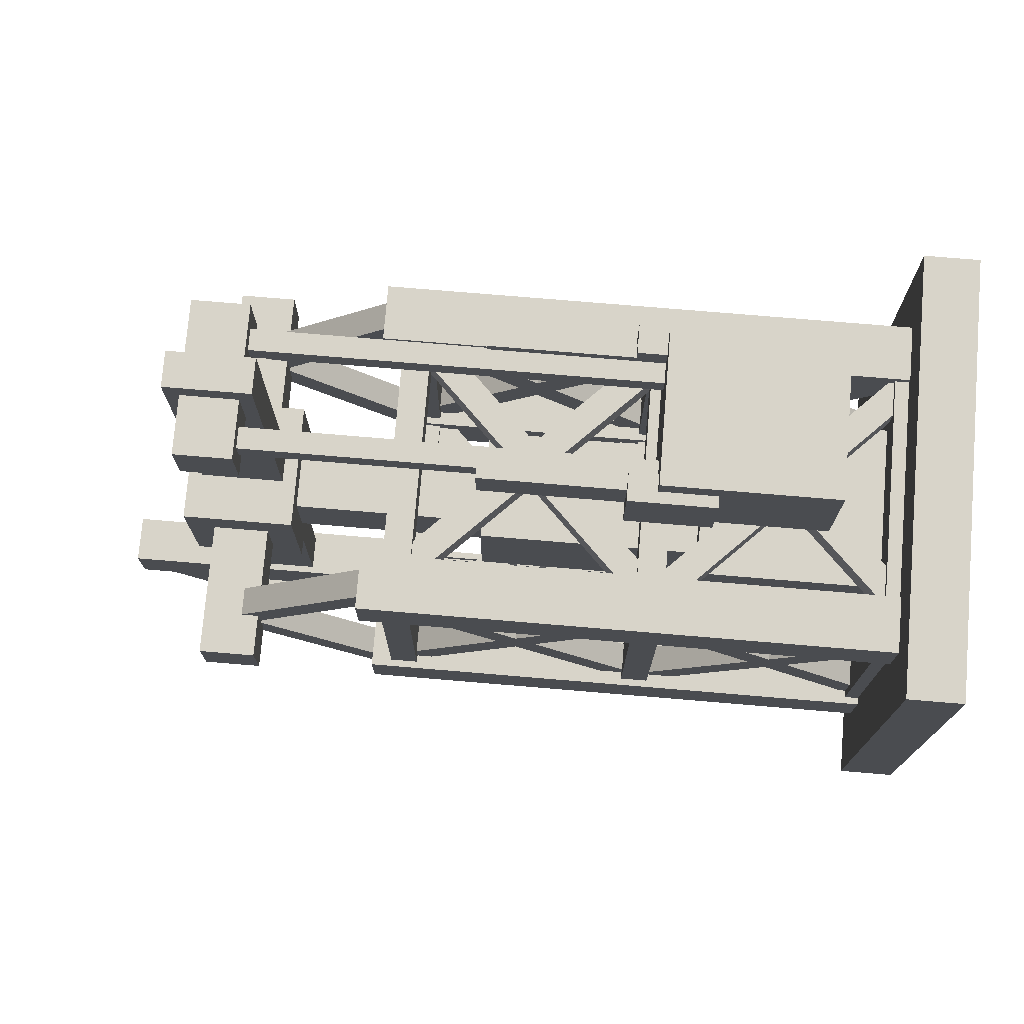
<metadata>
{"format":"obj","ext":"obj","renderer":"f3d","projection":"perspective","resolution":1024,"background":"white","views":[{"elev":75.0,"azim":-85.2,"up":"+Z"}]}
</metadata>
<code>
o cube
v 0.5 -0.375 0.5
v 0.5 -0.375 -0.5
v 0.5 -0.5 0.5
v 0.5 -0.5 -0.5
v -0.5 -0.375 -0.5
v -0.5 -0.375 0.5
v -0.5 -0.5 -0.5
v -0.5 -0.5 0.5
f 4 7 5 2
f 3 4 2 1
f 8 3 1 6
f 7 8 6 5
f 6 1 2 5
f 7 4 3 8
o cube
v 0.1875 0.0625 0.1875
v 0.1875 0.0625 -0.1875
v 0.1875 -0.375 0.1875
v 0.1875 -0.375 -0.1875
v -0.1875 0.0625 -0.1875
v -0.1875 0.0625 0.1875
v -0.1875 -0.375 -0.1875
v -0.1875 -0.375 0.1875
f 12 15 13 10
f 11 12 10 9
f 16 11 9 14
f 15 16 14 13
f 14 9 10 13
f 15 12 11 16
o cube
v 0.375 0.8125 -0.25
v 0.375 0.8125 -0.375
v 0.375 -0.375 -0.25
v 0.375 -0.375 -0.375
v 0.25 0.8125 -0.375
v 0.25 0.8125 -0.25
v 0.25 -0.375 -0.375
v 0.25 -0.375 -0.25
f 20 23 21 18
f 19 20 18 17
f 24 19 17 22
f 23 24 22 21
f 22 17 18 21
f 23 20 19 24
o cube
v -0.25 0.8125 -0.25
v -0.25 0.8125 -0.375
v -0.25 -0.375 -0.25
v -0.25 -0.375 -0.375
v -0.375 0.8125 -0.375
v -0.375 0.8125 -0.25
v -0.375 -0.375 -0.375
v -0.375 -0.375 -0.25
f 28 31 29 26
f 27 28 26 25
f 32 27 25 30
f 31 32 30 29
f 30 25 26 29
f 31 28 27 32
o cube
v -0.25 0.8125 0.375
v -0.25 0.8125 0.25
v -0.25 -0.375 0.375
v -0.25 -0.375 0.25
v -0.375 0.8125 0.25
v -0.375 0.8125 0.375
v -0.375 -0.375 0.25
v -0.375 -0.375 0.375
f 36 39 37 34
f 35 36 34 33
f 40 35 33 38
f 39 40 38 37
f 38 33 34 37
f 39 36 35 40
o cube
v -0.2812 0.1623 0.3315
v -0.2812 0.2065 0.2873
v -0.2812 -0.4565 -0.2873
v -0.2812 -0.4123 -0.3315
v -0.3438 0.2065 0.2873
v -0.3438 0.1623 0.3315
v -0.3438 -0.4123 -0.3315
v -0.3438 -0.4565 -0.2873
f 44 47 45 42
f 43 44 42 41
f 48 43 41 46
f 47 48 46 45
f 46 41 42 45
f 47 44 43 48
o cube
v -0.2812 0.2065 -0.2873
v -0.2812 0.1623 -0.3315
v -0.2812 -0.4123 0.3315
v -0.2812 -0.4565 0.2873
v -0.3438 0.1623 -0.3315
v -0.3438 0.2065 -0.2873
v -0.3438 -0.4565 0.2873
v -0.3438 -0.4123 0.3315
f 52 55 53 50
f 51 52 50 49
f 56 51 49 54
f 55 56 54 53
f 54 49 50 53
f 55 52 51 56
o cube
v -0.2812 0.7498 0.3315
v -0.2812 0.794 0.2873
v -0.2812 0.131 -0.2873
v -0.2812 0.1752 -0.3315
v -0.3438 0.794 0.2873
v -0.3438 0.7498 0.3315
v -0.3438 0.1752 -0.3315
v -0.3438 0.131 -0.2873
f 60 63 61 58
f 59 60 58 57
f 64 59 57 62
f 63 64 62 61
f 62 57 58 61
f 63 60 59 64
o cube
v -0.2812 0.794 -0.2873
v -0.2812 0.7498 -0.3315
v -0.2812 0.1752 0.3315
v -0.2812 0.131 0.2873
v -0.3438 0.7498 -0.3315
v -0.3438 0.794 -0.2873
v -0.3438 0.131 0.2873
v -0.3438 0.1752 0.3315
f 68 71 69 66
f 67 68 66 65
f 72 67 65 70
f 71 72 70 69
f 70 65 66 69
f 71 68 67 72
o cube
v -0.2656 -0.3438 0.25
v -0.2656 -0.3438 -0.25
v -0.2656 -0.4062 0.25
v -0.2656 -0.4062 -0.25
v -0.3594 -0.3438 -0.25
v -0.3594 -0.3438 0.25
v -0.3594 -0.4062 -0.25
v -0.3594 -0.4062 0.25
f 76 79 77 74
f 75 76 74 73
f 80 75 73 78
f 79 80 78 77
f 78 73 74 77
f 79 76 75 80
o cube
v -0.2656 0.2031 0.25
v -0.2656 0.2031 -0.25
v -0.2656 0.1406 0.25
v -0.2656 0.1406 -0.25
v -0.3594 0.2031 -0.25
v -0.3594 0.2031 0.25
v -0.3594 0.1406 -0.25
v -0.3594 0.1406 0.25
f 84 87 85 82
f 83 84 82 81
f 88 83 81 86
f 87 88 86 85
f 86 81 82 85
f 87 84 83 88
o cube
v -0.2656 0.7656 0.25
v -0.2656 0.7656 -0.25
v -0.2656 0.7031 0.25
v -0.2656 0.7031 -0.25
v -0.3594 0.7656 -0.25
v -0.3594 0.7656 0.25
v -0.3594 0.7031 -0.25
v -0.3594 0.7031 0.25
f 92 95 93 90
f 91 92 90 89
f 96 91 89 94
f 95 96 94 93
f 94 89 90 93
f 95 92 91 96
o cube
v 0.25 -0.3438 -0.2656
v 0.25 -0.3438 -0.3594
v 0.25 -0.4062 -0.2656
v 0.25 -0.4062 -0.3594
v -0.25 -0.3438 -0.3594
v -0.25 -0.3438 -0.2656
v -0.25 -0.4062 -0.3594
v -0.25 -0.4062 -0.2656
f 100 103 101 98
f 99 100 98 97
f 104 99 97 102
f 103 104 102 101
f 102 97 98 101
f 103 100 99 104
o cube
v -0.2873 0.2065 -0.2812
v -0.2873 0.2065 -0.3438
v 0.3315 -0.4123 -0.2812
v 0.3315 -0.4123 -0.3438
v -0.3315 0.1623 -0.3438
v -0.3315 0.1623 -0.2812
v 0.2873 -0.4565 -0.3438
v 0.2873 -0.4565 -0.2812
f 108 111 109 106
f 107 108 106 105
f 112 107 105 110
f 111 112 110 109
f 110 105 106 109
f 111 108 107 112
o cube
v 0.3315 0.1623 -0.2812
v 0.3315 0.1623 -0.3438
v -0.2873 -0.4565 -0.2812
v -0.2873 -0.4565 -0.3438
v 0.2873 0.2065 -0.3438
v 0.2873 0.2065 -0.2812
v -0.3315 -0.4123 -0.3438
v -0.3315 -0.4123 -0.2812
f 116 119 117 114
f 115 116 114 113
f 120 115 113 118
f 119 120 118 117
f 118 113 114 117
f 119 116 115 120
o cube
v 0.25 0.2031 -0.2656
v 0.25 0.2031 -0.3594
v 0.25 0.1406 -0.2656
v 0.25 0.1406 -0.3594
v -0.25 0.2031 -0.3594
v -0.25 0.2031 -0.2656
v -0.25 0.1406 -0.3594
v -0.25 0.1406 -0.2656
f 124 127 125 122
f 123 124 122 121
f 128 123 121 126
f 127 128 126 125
f 126 121 122 125
f 127 124 123 128
o cube
v 0.3315 0.7404 -0.2812
v 0.3315 0.7404 -0.3438
v -0.2873 0.1217 -0.2812
v -0.2873 0.1217 -0.3438
v 0.2873 0.7846 -0.3438
v 0.2873 0.7846 -0.2812
v -0.3315 0.1659 -0.3438
v -0.3315 0.1659 -0.2812
f 132 135 133 130
f 131 132 130 129
f 136 131 129 134
f 135 136 134 133
f 134 129 130 133
f 135 132 131 136
o cube
v -0.2873 0.7846 -0.2812
v -0.2873 0.7846 -0.3438
v 0.3315 0.1659 -0.2812
v 0.3315 0.1659 -0.3438
v -0.3315 0.7404 -0.3438
v -0.3315 0.7404 -0.2812
v 0.2873 0.1217 -0.3438
v 0.2873 0.1217 -0.2812
f 140 143 141 138
f 139 140 138 137
f 144 139 137 142
f 143 144 142 141
f 142 137 138 141
f 143 140 139 144
o cube
v 0.25 0.7656 -0.2656
v 0.25 0.7656 -0.3594
v 0.25 0.7031 -0.2656
v 0.25 0.7031 -0.3594
v -0.25 0.7656 -0.3594
v -0.25 0.7656 -0.2656
v -0.25 0.7031 -0.3594
v -0.25 0.7031 -0.2656
f 148 151 149 146
f 147 148 146 145
f 152 147 145 150
f 151 152 150 149
f 150 145 146 149
f 151 148 147 152
o cube
v -0.2812 1.119 0.04419
v -0.2812 1.075 3.469e-18
v -0.2812 0.7983 0.3646
v -0.2812 0.7541 0.3204
v -0.3438 1.075 3.469e-18
v -0.3438 1.119 0.04419
v -0.3438 0.7541 0.3204
v -0.3438 0.7983 0.3646
f 156 159 157 154
f 155 156 154 153
f 160 155 153 158
f 159 160 158 157
f 158 153 154 157
f 159 156 155 160
o cube
v -0.2812 1.075 -3.469e-18
v -0.2812 1.119 -0.04419
v -0.2812 0.7541 -0.3204
v -0.2812 0.7983 -0.3646
v -0.3438 1.119 -0.04419
v -0.3438 1.075 -3.469e-18
v -0.3438 0.7983 -0.3646
v -0.3438 0.7541 -0.3204
f 164 167 165 162
f 163 164 162 161
f 168 163 161 166
f 167 168 166 165
f 166 161 162 165
f 167 164 163 168
o cube
v 0.4375 1.188 0.0625
v 0.4375 1.188 -0.0625
v 0.4375 1.062 0.0625
v 0.4375 1.062 -0.0625
v -0.4375 1.188 -0.0625
v -0.4375 1.188 0.0625
v -0.4375 1.062 -0.0625
v -0.4375 1.062 0.0625
f 172 175 173 170
f 171 172 170 169
f 176 171 169 174
f 175 176 174 173
f 174 169 170 173
f 175 172 171 176
o cube
v 0.125 0.5625 0.125
v 0.125 0.5625 -0.125
v 0.125 0.0625 0.125
v 0.125 0.0625 -0.125
v -0.125 0.5625 -0.125
v -0.125 0.5625 0.125
v -0.125 0.0625 -0.125
v -0.125 0.0625 0.125
f 180 183 181 178
f 179 180 178 177
f 184 179 177 182
f 183 184 182 181
f 182 177 178 181
f 183 180 179 184
o cube
v 0.07812 1.062 0.07812
v 0.07812 1.062 -0.07812
v 0.07812 0.5625 0.07812
v 0.07812 0.5625 -0.07812
v -0.07812 1.062 -0.07812
v -0.07812 1.062 0.07812
v -0.07812 0.5625 -0.07812
v -0.07812 0.5625 0.07812
f 188 191 189 186
f 187 188 186 185
f 192 187 185 190
f 191 192 190 189
f 190 185 186 189
f 191 188 187 192
o cube
v 0.1406 1.25 0.1406
v 0.1406 1.25 -0.1406
v 0.1406 1 0.1406
v 0.1406 1 -0.1406
v -0.1406 1.25 -0.1406
v -0.1406 1.25 0.1406
v -0.1406 1 -0.1406
v -0.1406 1 0.1406
f 196 199 197 194
f 195 196 194 193
f 200 195 193 198
f 199 200 198 197
f 198 193 194 197
f 199 196 195 200
o cube
v 0.04063 1.219 0.7969
v 0.04063 1.219 -0.7031
v 0.04063 1.031 0.7969
v 0.04063 1.031 -0.7031
v -0.0375 1.219 -0.7031
v -0.0375 1.219 0.7969
v -0.0375 1.031 -0.7031
v -0.0375 1.031 0.7969
f 204 207 205 202
f 203 204 202 201
f 208 203 201 206
f 207 208 206 205
f 206 201 202 205
f 207 204 203 208
o cube
v 0.05625 1.5 -0.7031
v 0.05625 1.5 -0.8281
v 0.05625 0.7188 -0.7031
v 0.05625 0.7188 -0.8281
v -0.05312 1.5 -0.8281
v -0.05312 1.5 -0.7031
v -0.05312 0.7188 -0.8281
v -0.05312 0.7188 -0.7031
f 212 215 213 210
f 211 212 210 209
f 216 211 209 214
f 215 216 214 213
f 214 209 210 213
f 215 212 211 216
o cube
v 0.04063 1.412 -0.7397
v 0.04063 1.5 -0.8281
v 0.04063 1.213 -0.9386
v 0.04063 1.301 -1.027
v -0.0375 1.5 -0.8281
v -0.0375 1.412 -0.7397
v -0.0375 1.301 -1.027
v -0.0375 1.213 -0.9386
f 220 223 221 218
f 219 220 218 217
f 224 219 217 222
f 223 224 222 221
f 222 217 218 221
f 223 220 219 224
o cube
v 0.04063 1.006 -0.9386
v 0.04063 0.9176 -1.027
v 0.04063 0.8071 -0.7397
v 0.04063 0.7187 -0.8281
v -0.0375 0.9176 -1.027
v -0.0375 1.006 -0.9386
v -0.0375 0.7187 -0.8281
v -0.0375 0.8071 -0.7397
f 228 231 229 226
f 227 228 226 225
f 232 227 225 230
f 231 232 230 229
f 230 225 226 229
f 231 228 227 232
o cube
v 0.05625 1.312 -0.9375
v 0.05625 1.312 -1.031
v 0.05625 0.9062 -0.9375
v 0.05625 0.9062 -1.031
v -0.05312 1.312 -1.031
v -0.05312 1.312 -0.9375
v -0.05312 0.9062 -1.031
v -0.05312 0.9062 -0.9375
f 236 239 237 234
f 235 236 234 233
f 240 235 233 238
f 239 240 238 237
f 238 233 234 237
f 239 236 235 240
o cube
v 0.1719 1.188 0.75
v 0.1719 1.188 0.625
v 0.1719 1.062 0.75
v 0.1719 1.062 0.625
v -0.1656 1.188 0.625
v -0.1656 1.188 0.75
v -0.1656 1.062 0.625
v -0.1656 1.062 0.75
f 244 247 245 242
f 243 244 242 241
f 248 243 241 246
f 247 248 246 245
f 246 241 242 245
f 247 244 243 248
o cube
v -0.02187 0.7188 -0.7563
v -0.02187 0.7188 -0.7719
v -0.02187 -0.2812 -0.7563
v -0.02187 -0.2812 -0.7719
v -0.0375 0.7188 -0.7719
v -0.0375 0.7188 -0.7563
v -0.0375 -0.2812 -0.7719
v -0.0375 -0.2812 -0.7563
f 252 255 253 250
f 251 252 250 249
f 256 251 249 254
f 255 256 254 253
f 254 249 250 253
f 255 252 251 256
o cube
v 0.1719 0.1875 0.8125
v 0.1719 0.1875 0.5625
v 0.1719 -0.1875 0.8125
v 0.1719 -0.1875 0.5625
v -0.1656 0.1875 0.5625
v -0.1656 0.1875 0.8125
v -0.1656 -0.1875 0.5625
v -0.1656 -0.1875 0.8125
f 260 263 261 258
f 259 260 258 257
f 264 259 257 262
f 263 264 262 261
f 262 257 258 261
f 263 260 259 264
o cube
v -0.1281 0.25 0.7656
v -0.1281 0.25 0.6094
v -0.1281 0.0625 0.7656
v -0.1281 0.0625 0.6094
v -0.1906 0.25 0.6094
v -0.1906 0.25 0.7656
v -0.1906 0.0625 0.6094
v -0.1906 0.0625 0.7656
f 268 271 269 266
f 267 268 266 265
f 272 267 265 270
f 271 272 270 269
f 270 265 266 269
f 271 268 267 272
o cube
v -0.1281 0.5625 0.7344
v -0.1281 0.5625 0.6406
v -0.1281 0.25 0.7344
v -0.1281 0.25 0.6406
v -0.1594 0.5625 0.6406
v -0.1594 0.5625 0.7344
v -0.1594 0.25 0.6406
v -0.1594 0.25 0.7344
f 276 279 277 274
f 275 276 274 273
f 280 275 273 278
f 279 280 278 277
f 278 273 274 277
f 279 276 275 280
o cube
v -0.08437 1.156 0.7125
v -0.08437 1.156 0.6656
v -0.08437 0.1562 0.7125
v -0.08437 0.1562 0.6656
v -0.1312 1.156 0.6656
v -0.1312 1.156 0.7125
v -0.1312 0.1562 0.6656
v -0.1312 0.1562 0.7125
f 284 287 285 282
f 283 284 282 281
f 288 283 281 286
f 287 288 286 285
f 286 281 282 285
f 287 284 283 288
o cube
v -0.02187 0.7188 -0.725
v -0.02187 0.7188 -0.7406
v -0.02187 -0.2812 -0.725
v -0.02187 -0.2812 -0.7406
v -0.0375 0.7188 -0.7406
v -0.0375 0.7188 -0.725
v -0.0375 -0.2812 -0.7406
v -0.0375 -0.2812 -0.725
f 292 295 293 290
f 291 292 290 289
f 296 291 289 294
f 295 296 294 293
f 294 289 290 293
f 295 292 291 296
o cube
v -0.02187 0.7188 -0.7875
v -0.02187 0.7188 -0.8031
v -0.02187 -0.2812 -0.7875
v -0.02187 -0.2812 -0.8031
v -0.0375 0.7188 -0.8031
v -0.0375 0.7188 -0.7875
v -0.0375 -0.2812 -0.8031
v -0.0375 -0.2812 -0.7875
f 300 303 301 298
f 299 300 298 297
f 304 299 297 302
f 303 304 302 301
f 302 297 298 301
f 303 300 299 304
o cube
v 0.04063 0.7188 -0.725
v 0.04063 0.7188 -0.7406
v 0.04063 -0.2812 -0.725
v 0.04063 -0.2812 -0.7406
v 0.025 0.7188 -0.7406
v 0.025 0.7188 -0.725
v 0.025 -0.2812 -0.7406
v 0.025 -0.2812 -0.725
f 308 311 309 306
f 307 308 306 305
f 312 307 305 310
f 311 312 310 309
f 310 305 306 309
f 311 308 307 312
o cube
v 0.04063 0.7188 -0.7563
v 0.04063 0.7188 -0.7719
v 0.04063 -0.2812 -0.7563
v 0.04063 -0.2812 -0.7719
v 0.025 0.7188 -0.7719
v 0.025 0.7188 -0.7563
v 0.025 -0.2812 -0.7719
v 0.025 -0.2812 -0.7563
f 316 319 317 314
f 315 316 314 313
f 320 315 313 318
f 319 320 318 317
f 318 313 314 317
f 319 316 315 320
o cube
v 0.04063 0.7188 -0.7875
v 0.04063 0.7188 -0.8031
v 0.04063 -0.2812 -0.7875
v 0.04063 -0.2812 -0.8031
v 0.025 0.7188 -0.8031
v 0.025 0.7188 -0.7875
v 0.025 -0.2812 -0.8031
v 0.025 -0.2812 -0.7875
f 324 327 325 322
f 323 324 322 321
f 328 323 321 326
f 327 328 326 325
f 326 321 322 325
f 327 324 323 328
o cube
v 0.009375 0.7188 -0.7875
v 0.009375 0.7188 -0.8031
v 0.009375 -0.2812 -0.7875
v 0.009375 -0.2812 -0.8031
v -0.00625 0.7188 -0.8031
v -0.00625 0.7188 -0.7875
v -0.00625 -0.2812 -0.8031
v -0.00625 -0.2812 -0.7875
f 332 335 333 330
f 331 332 330 329
f 336 331 329 334
f 335 336 334 333
f 334 329 330 333
f 335 332 331 336
o cube
v 0.009375 0.7188 -0.725
v 0.009375 0.7188 -0.7406
v 0.009375 -0.2812 -0.725
v 0.009375 -0.2812 -0.7406
v -0.00625 0.7188 -0.7406
v -0.00625 0.7188 -0.725
v -0.00625 -0.2812 -0.7406
v -0.00625 -0.2812 -0.725
f 340 343 341 338
f 339 340 338 337
f 344 339 337 342
f 343 344 342 341
f 342 337 338 341
f 343 340 339 344
o cube
v 0.05625 -0.2188 -0.7031
v 0.05625 -0.2188 -0.8281
v 0.05625 -0.4844 -0.7031
v 0.05625 -0.4844 -0.8281
v -0.05312 -0.2188 -0.8281
v -0.05312 -0.2188 -0.7031
v -0.05312 -0.4844 -0.8281
v -0.05312 -0.4844 -0.7031
f 348 351 349 346
f 347 348 346 345
f 352 347 345 350
f 351 352 350 349
f 350 345 346 349
f 351 348 347 352
o cube
v 0.1188 -0.3438 -0.6406
v 0.1188 -0.3438 -0.8906
v 0.1188 -0.5 -0.6406
v 0.1188 -0.5 -0.8906
v -0.1156 -0.3438 -0.8906
v -0.1156 -0.3438 -0.6406
v -0.1156 -0.5 -0.8906
v -0.1156 -0.5 -0.6406
f 356 359 357 354
f 355 356 354 353
f 360 355 353 358
f 359 360 358 357
f 358 353 354 357
f 359 356 355 360
o cube
v 0.3594 -0.3438 0.25
v 0.3594 -0.3438 -0.25
v 0.3594 -0.4062 0.25
v 0.3594 -0.4062 -0.25
v 0.2656 -0.3438 -0.25
v 0.2656 -0.3438 0.25
v 0.2656 -0.4062 -0.25
v 0.2656 -0.4062 0.25
f 364 367 365 362
f 363 364 362 361
f 368 363 361 366
f 367 368 366 365
f 366 361 362 365
f 367 364 363 368
o cube
v 0.3438 0.1623 0.3315
v 0.3438 0.2065 0.2873
v 0.3438 -0.4565 -0.2873
v 0.3438 -0.4123 -0.3315
v 0.2812 0.2065 0.2873
v 0.2812 0.1623 0.3315
v 0.2812 -0.4123 -0.3315
v 0.2812 -0.4565 -0.2873
f 372 375 373 370
f 371 372 370 369
f 376 371 369 374
f 375 376 374 373
f 374 369 370 373
f 375 372 371 376
o cube
v 0.3438 0.2065 -0.2873
v 0.3438 0.1623 -0.3315
v 0.3438 -0.4123 0.3315
v 0.3438 -0.4565 0.2873
v 0.2812 0.1623 -0.3315
v 0.2812 0.2065 -0.2873
v 0.2812 -0.4565 0.2873
v 0.2812 -0.4123 0.3315
f 380 383 381 378
f 379 380 378 377
f 384 379 377 382
f 383 384 382 381
f 382 377 378 381
f 383 380 379 384
o cube
v 0.3594 0.2031 0.25
v 0.3594 0.2031 -0.25
v 0.3594 0.1406 0.25
v 0.3594 0.1406 -0.25
v 0.2656 0.2031 -0.25
v 0.2656 0.2031 0.25
v 0.2656 0.1406 -0.25
v 0.2656 0.1406 0.25
f 388 391 389 386
f 387 388 386 385
f 392 387 385 390
f 391 392 390 389
f 390 385 386 389
f 391 388 387 392
o cube
v 0.3438 0.794 -0.2873
v 0.3438 0.7498 -0.3315
v 0.3438 0.1752 0.3315
v 0.3438 0.131 0.2873
v 0.2812 0.7498 -0.3315
v 0.2812 0.794 -0.2873
v 0.2812 0.131 0.2873
v 0.2812 0.1752 0.3315
f 396 399 397 394
f 395 396 394 393
f 400 395 393 398
f 399 400 398 397
f 398 393 394 397
f 399 396 395 400
o cube
v 0.3438 0.7498 0.3315
v 0.3438 0.794 0.2873
v 0.3438 0.131 -0.2873
v 0.3438 0.1752 -0.3315
v 0.2812 0.794 0.2873
v 0.2812 0.7498 0.3315
v 0.2812 0.1752 -0.3315
v 0.2812 0.131 -0.2873
f 404 407 405 402
f 403 404 402 401
f 408 403 401 406
f 407 408 406 405
f 406 401 402 405
f 407 404 403 408
o cube
v 0.3594 0.7656 0.25
v 0.3594 0.7656 -0.25
v 0.3594 0.7031 0.25
v 0.3594 0.7031 -0.25
v 0.2656 0.7656 -0.25
v 0.2656 0.7656 0.25
v 0.2656 0.7031 -0.25
v 0.2656 0.7031 0.25
f 412 415 413 410
f 411 412 410 409
f 416 411 409 414
f 415 416 414 413
f 414 409 410 413
f 415 412 411 416
o cube
v 0.375 0.8125 0.375
v 0.375 0.8125 0.25
v 0.375 -0.375 0.375
v 0.375 -0.375 0.25
v 0.25 0.8125 0.25
v 0.25 0.8125 0.375
v 0.25 -0.375 0.25
v 0.25 -0.375 0.375
f 420 423 421 418
f 419 420 418 417
f 424 419 417 422
f 423 424 422 421
f 422 417 418 421
f 423 420 419 424
o cube
v 0.3438 1.119 0.04419
v 0.3438 1.075 3.469e-18
v 0.3438 0.7983 0.3646
v 0.3438 0.7541 0.3204
v 0.2812 1.075 3.469e-18
v 0.2812 1.119 0.04419
v 0.2812 0.7541 0.3204
v 0.2812 0.7983 0.3646
f 428 431 429 426
f 427 428 426 425
f 432 427 425 430
f 431 432 430 429
f 430 425 426 429
f 431 428 427 432
o cube
v 0.3438 1.075 -3.469e-18
v 0.3438 1.119 -0.04419
v 0.3438 0.7541 -0.3204
v 0.3438 0.7983 -0.3646
v 0.2812 1.119 -0.04419
v 0.2812 1.075 -3.469e-18
v 0.2812 0.7983 -0.3646
v 0.2812 0.7541 -0.3204
f 436 439 437 434
f 435 436 434 433
f 440 435 433 438
f 439 440 438 437
f 438 433 434 437
f 439 436 435 440
o cube
v 0.25 0.7656 0.3594
v 0.25 0.7656 0.2656
v 0.25 0.7031 0.3594
v 0.25 0.7031 0.2656
v -0.25 0.7656 0.2656
v -0.25 0.7656 0.3594
v -0.25 0.7031 0.2656
v -0.25 0.7031 0.3594
f 444 447 445 442
f 443 444 442 441
f 448 443 441 446
f 447 448 446 445
f 446 441 442 445
f 447 444 443 448
o cube
v -0.2873 0.7846 0.3438
v -0.2873 0.7846 0.2812
v 0.3315 0.1659 0.3438
v 0.3315 0.1659 0.2812
v -0.3315 0.7404 0.2812
v -0.3315 0.7404 0.3438
v 0.2873 0.1217 0.2812
v 0.2873 0.1217 0.3438
f 452 455 453 450
f 451 452 450 449
f 456 451 449 454
f 455 456 454 453
f 454 449 450 453
f 455 452 451 456
o cube
v 0.3315 0.7404 0.3438
v 0.3315 0.7404 0.2812
v -0.2873 0.1217 0.3438
v -0.2873 0.1217 0.2812
v 0.2873 0.7846 0.2812
v 0.2873 0.7846 0.3438
v -0.3315 0.1659 0.2812
v -0.3315 0.1659 0.3438
f 460 463 461 458
f 459 460 458 457
f 464 459 457 462
f 463 464 462 461
f 462 457 458 461
f 463 460 459 464
o cube
v 0.25 0.2031 0.3594
v 0.25 0.2031 0.2656
v 0.25 0.1406 0.3594
v 0.25 0.1406 0.2656
v -0.25 0.2031 0.2656
v -0.25 0.2031 0.3594
v -0.25 0.1406 0.2656
v -0.25 0.1406 0.3594
f 468 471 469 466
f 467 468 466 465
f 472 467 465 470
f 471 472 470 469
f 470 465 466 469
f 471 468 467 472
o cube
v 0.3315 0.1623 0.3438
v 0.3315 0.1623 0.2812
v -0.2873 -0.4565 0.3438
v -0.2873 -0.4565 0.2812
v 0.2873 0.2065 0.2812
v 0.2873 0.2065 0.3438
v -0.3315 -0.4123 0.2812
v -0.3315 -0.4123 0.3438
f 476 479 477 474
f 475 476 474 473
f 480 475 473 478
f 479 480 478 477
f 478 473 474 477
f 479 476 475 480
o cube
v -0.2873 0.2065 0.3438
v -0.2873 0.2065 0.2812
v 0.3315 -0.4123 0.3438
v 0.3315 -0.4123 0.2812
v -0.3315 0.1623 0.2812
v -0.3315 0.1623 0.3438
v 0.2873 -0.4565 0.2812
v 0.2873 -0.4565 0.3438
f 484 487 485 482
f 483 484 482 481
f 488 483 481 486
f 487 488 486 485
f 486 481 482 485
f 487 484 483 488
o cube
v 0.25 -0.3438 0.3594
v 0.25 -0.3438 0.2656
v 0.25 -0.4062 0.3594
v 0.25 -0.4062 0.2656
v -0.25 -0.3438 0.2656
v -0.25 -0.3438 0.3594
v -0.25 -0.4062 0.2656
v -0.25 -0.4062 0.3594
f 492 495 493 490
f 491 492 490 489
f 496 491 489 494
f 495 496 494 493
f 494 489 490 493
f 495 492 491 496
o cube
v 0.1312 1.156 0.7125
v 0.1312 1.156 0.6656
v 0.1312 0.1562 0.7125
v 0.1312 0.1562 0.6656
v 0.08437 1.156 0.6656
v 0.08437 1.156 0.7125
v 0.08437 0.1562 0.6656
v 0.08437 0.1562 0.7125
f 500 503 501 498
f 499 500 498 497
f 504 499 497 502
f 503 504 502 501
f 502 497 498 501
f 503 500 499 504
o cube
v 0.1594 0.5625 0.7344
v 0.1594 0.5625 0.6406
v 0.1594 0.25 0.7344
v 0.1594 0.25 0.6406
v 0.1281 0.5625 0.6406
v 0.1281 0.5625 0.7344
v 0.1281 0.25 0.6406
v 0.1281 0.25 0.7344
f 508 511 509 506
f 507 508 506 505
f 512 507 505 510
f 511 512 510 509
f 510 505 506 509
f 511 508 507 512
o cube
v 0.1906 0.25 0.7656
v 0.1906 0.25 0.6094
v 0.1906 0.0625 0.7656
v 0.1906 0.0625 0.6094
v 0.1281 0.25 0.6094
v 0.1281 0.25 0.7656
v 0.1281 0.0625 0.6094
v 0.1281 0.0625 0.7656
f 516 519 517 514
f 515 516 514 513
f 520 515 513 518
f 519 520 518 517
f 518 513 514 517
f 519 516 515 520

</code>
